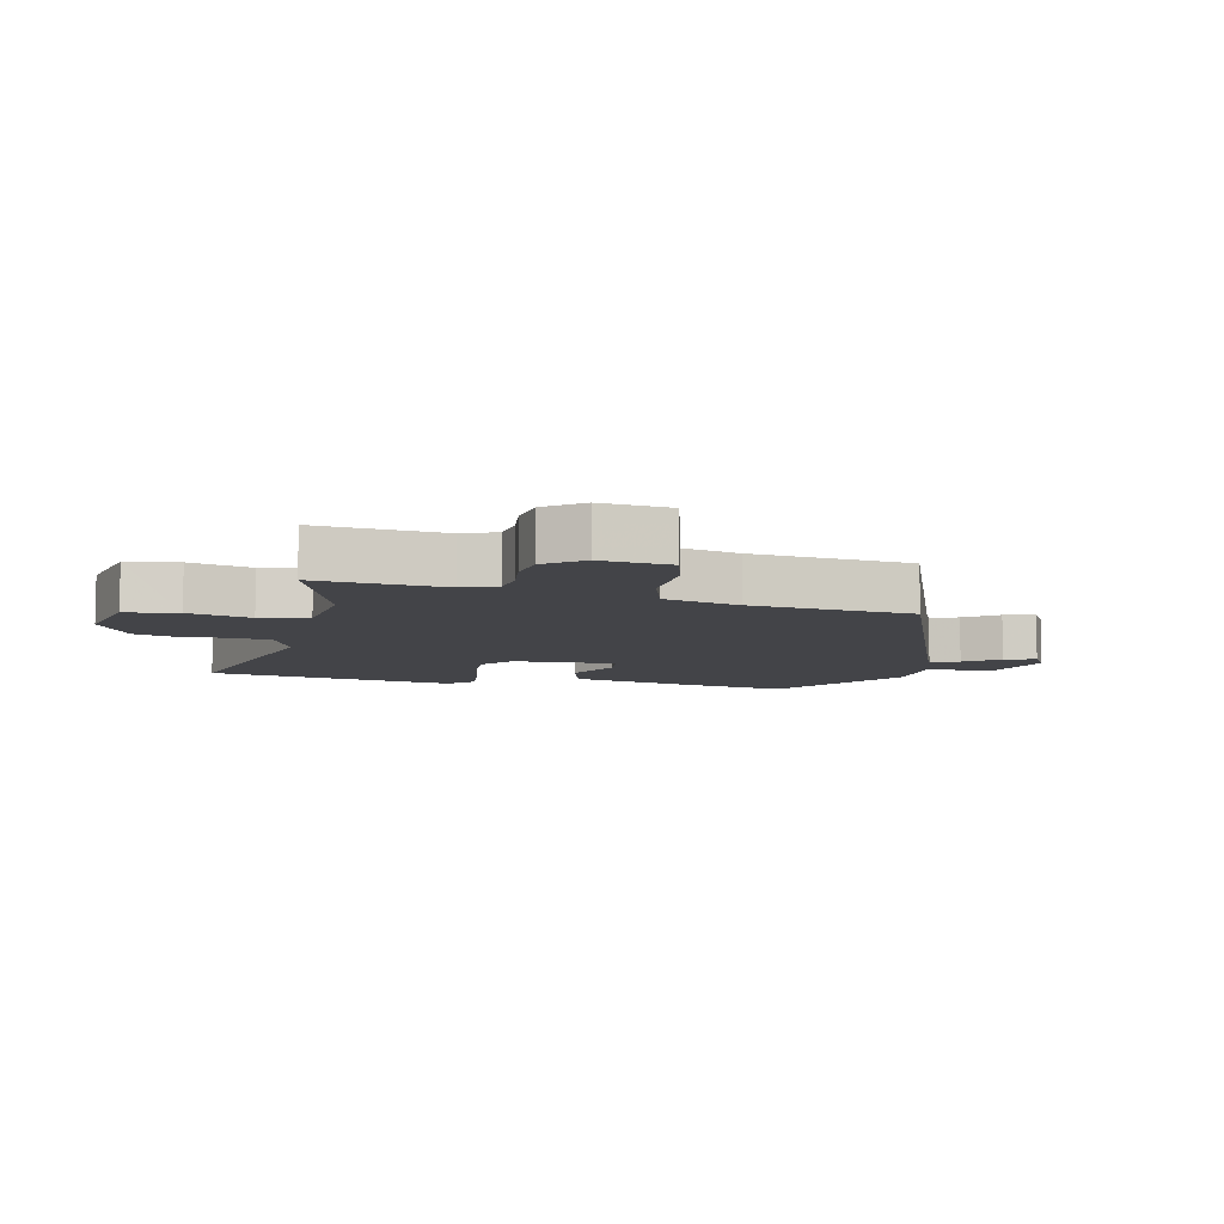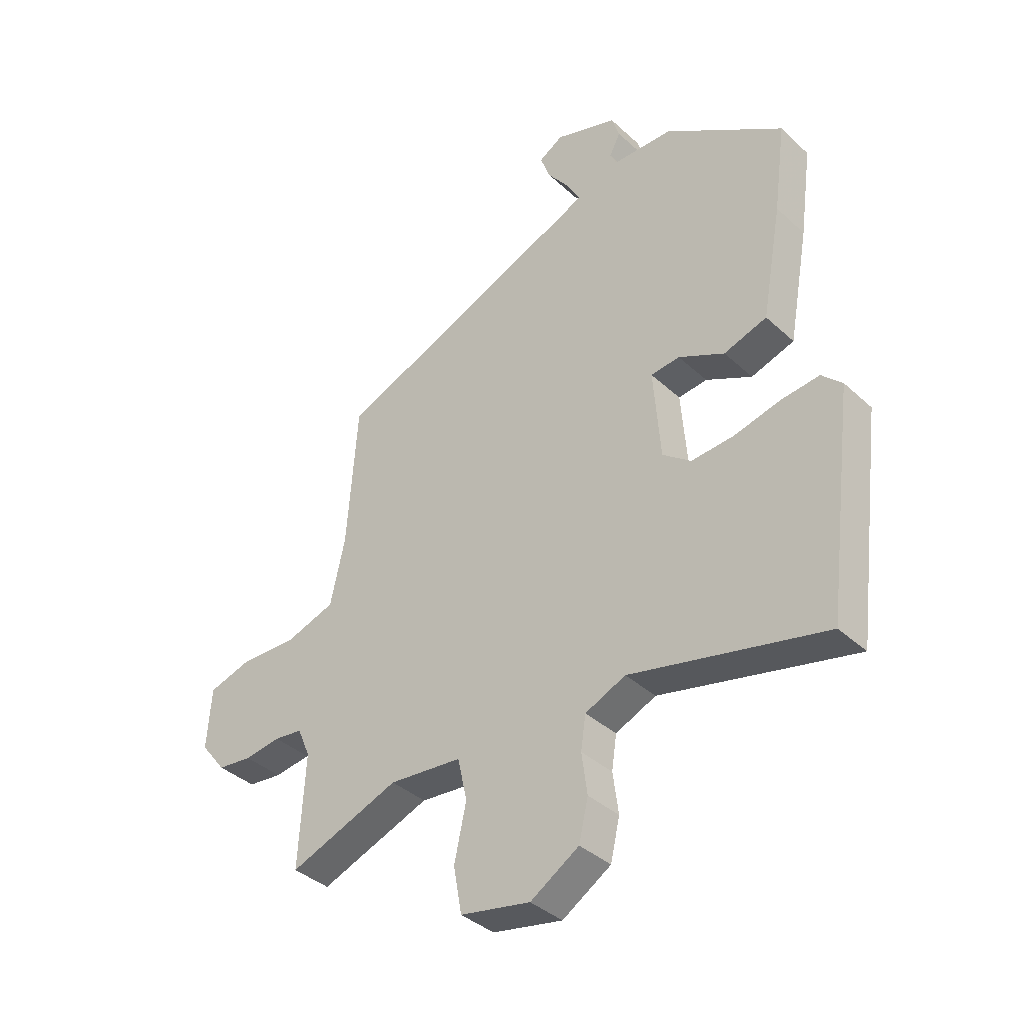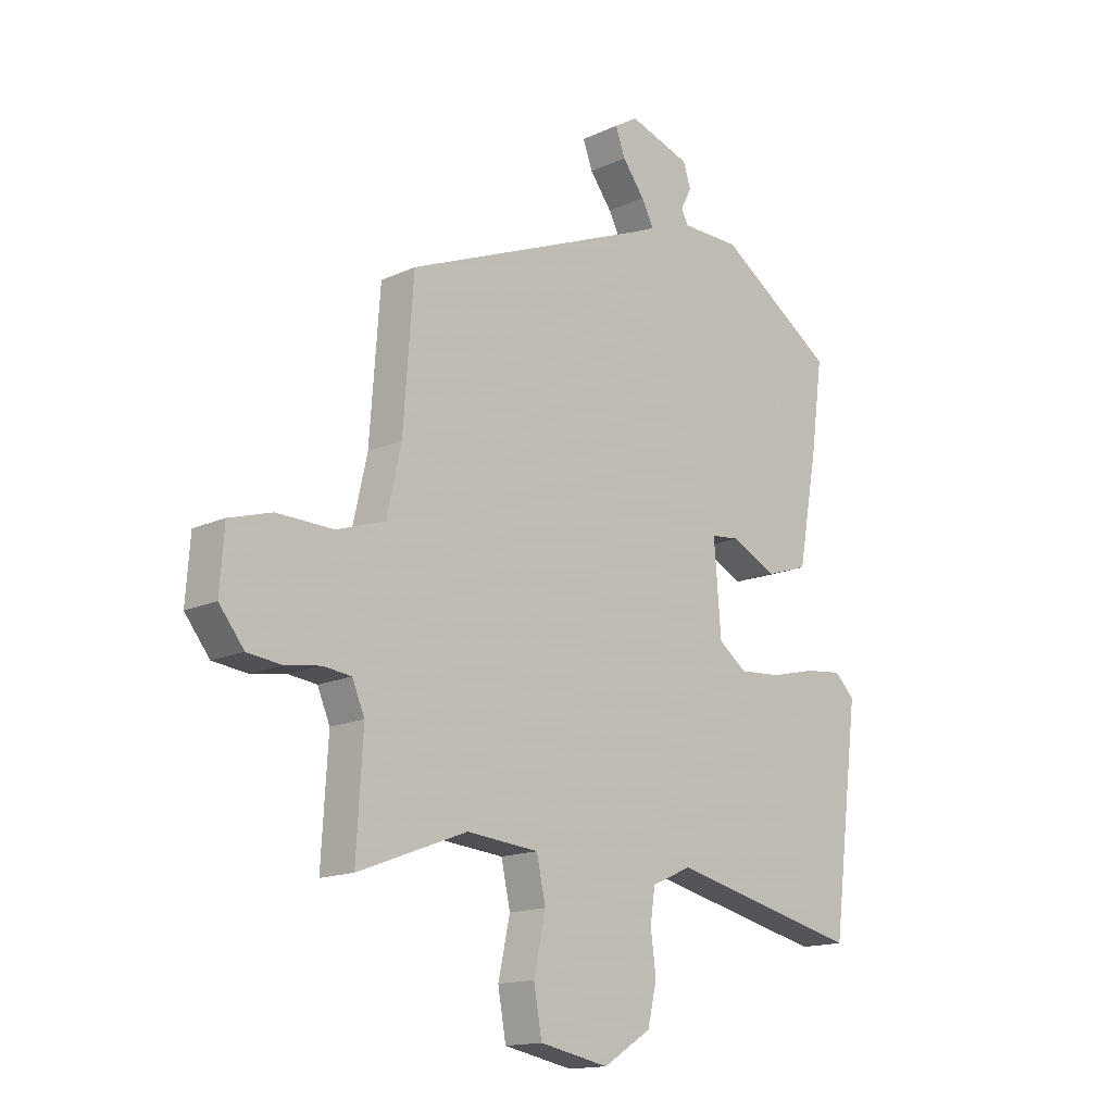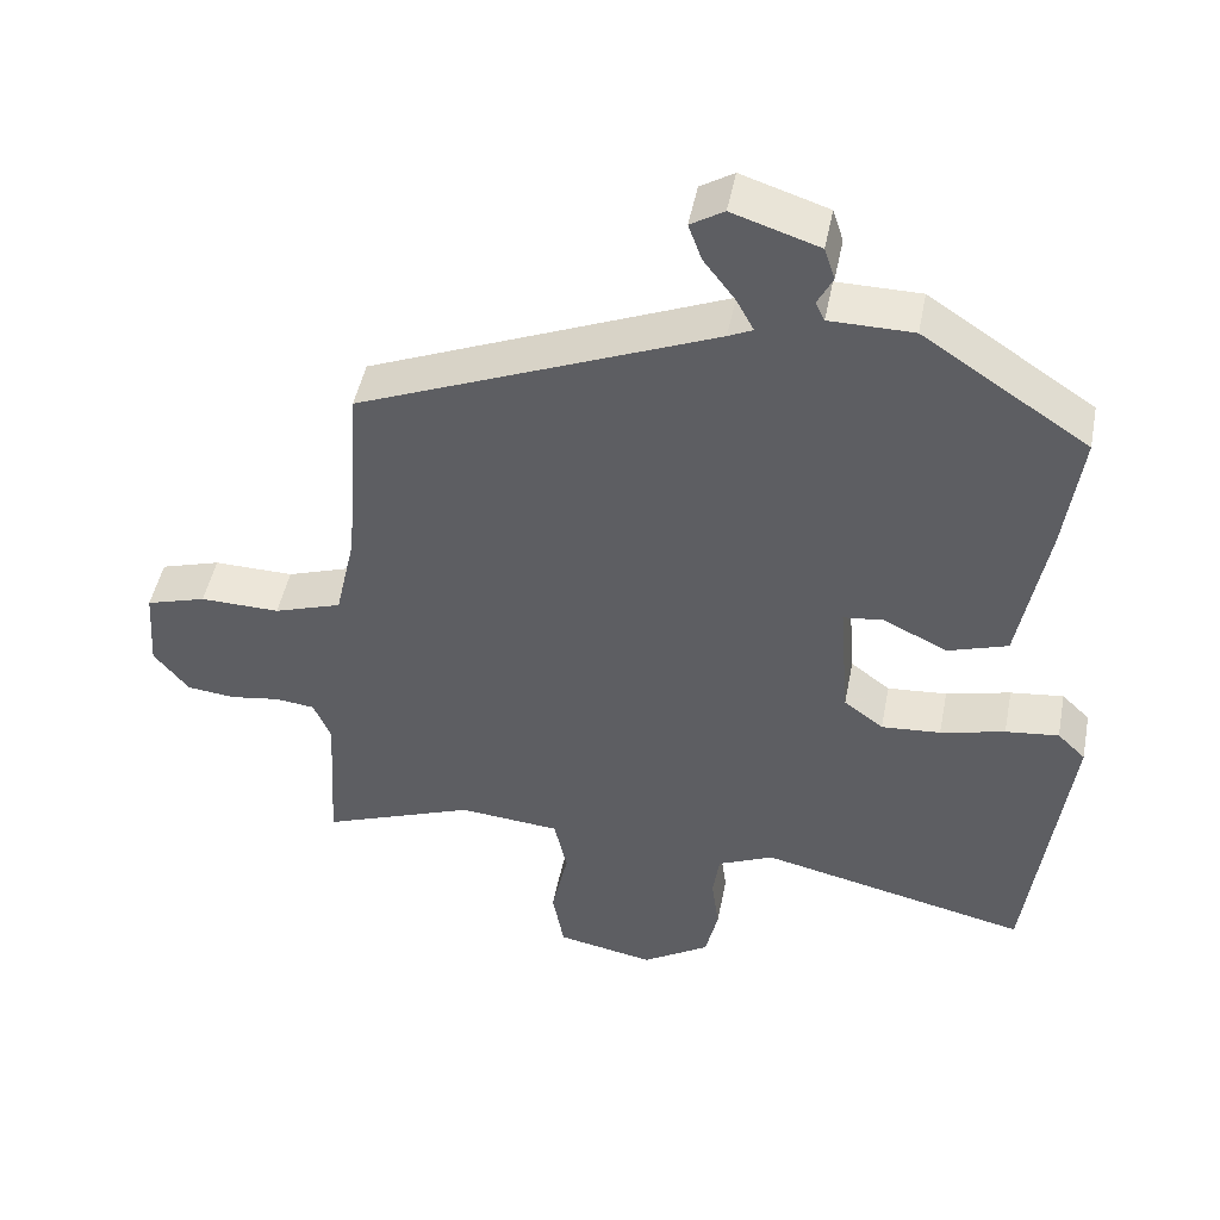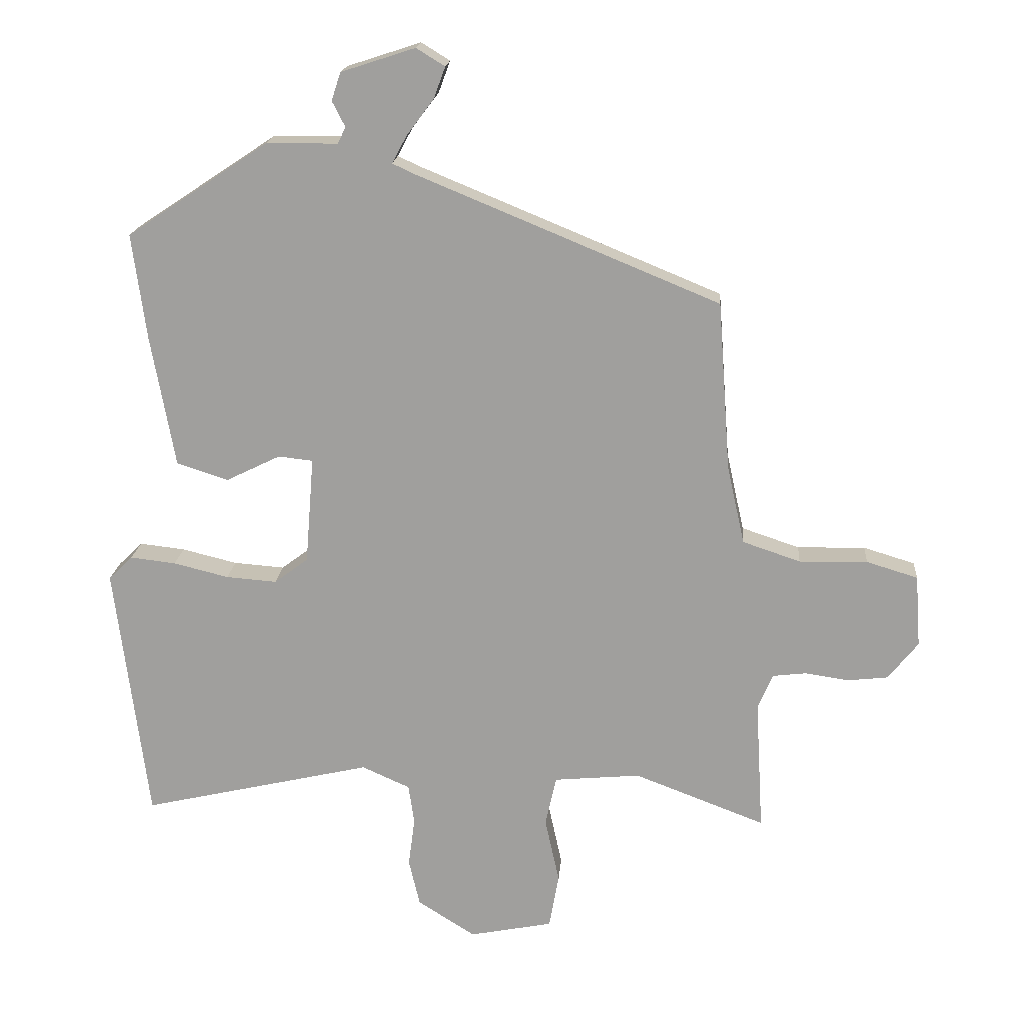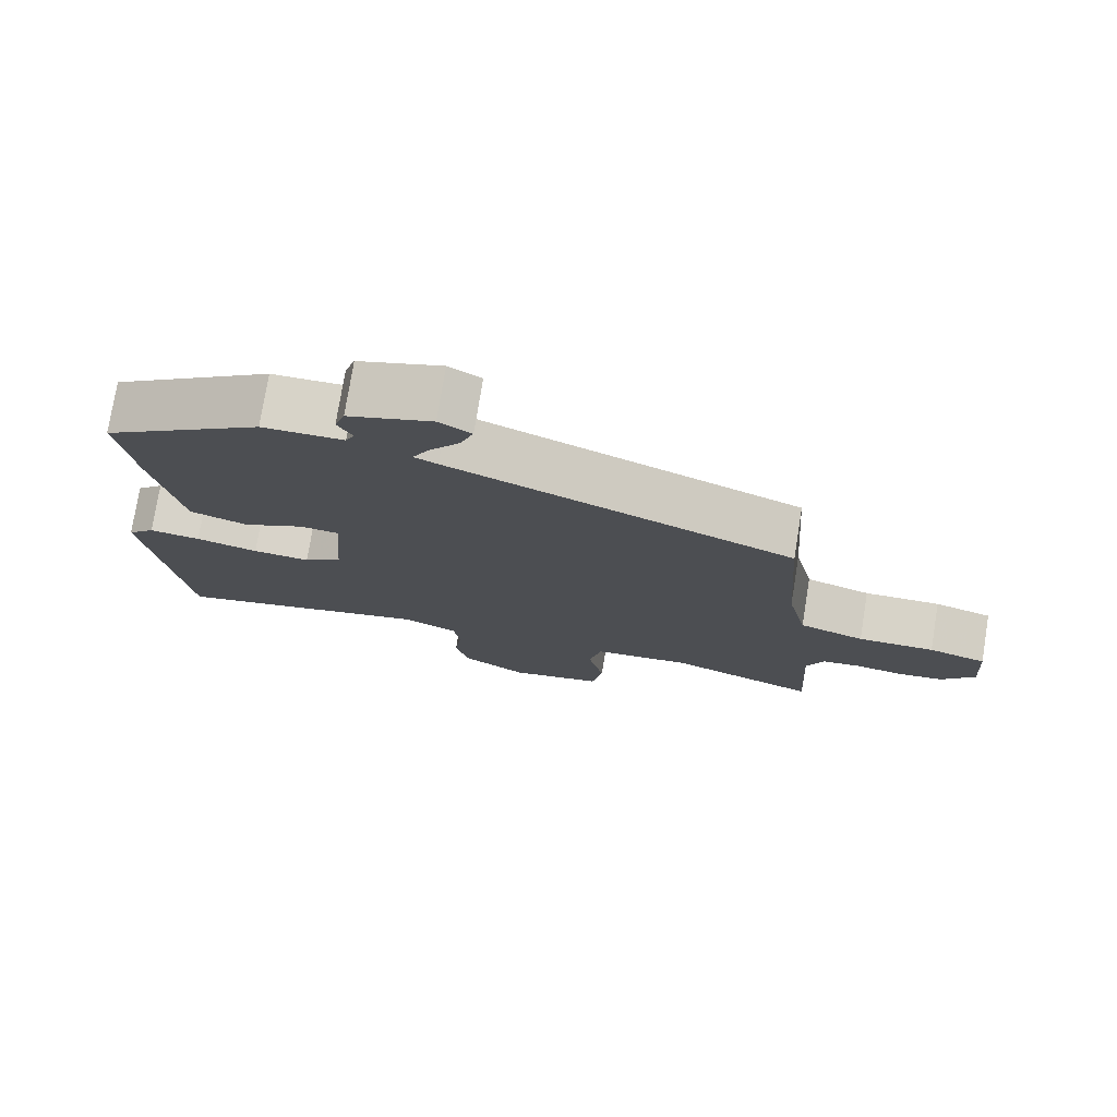
<metadata>
{"format":"obj","ext":"obj","renderer":"f3d","projection":"perspective","resolution":1024,"background":"white","views":[{"elev":-8.2,"azim":-104.4,"up":"+Y"},{"elev":-37.7,"azim":40.7,"up":"+Z"},{"elev":-15.3,"azim":-45.7,"up":"+Z"},{"elev":47.4,"azim":11.0,"up":"+Z"},{"elev":17.8,"azim":-175.5,"up":"+Z"},{"elev":76.3,"azim":-170.8,"up":"+Z"}]}
</metadata>
<code>
v 0.485 0.07 -0.558
v 0.13 0.07 -0.477
v 0.056 0.07 -0.51
v 0.047 0.07 -0.571
v 0.057 0.07 -0.646
v 0.04 0.07 -0.719
v -0.049 0.07 -0.775
v -0.177 0.07 -0.75
v -0.192 0.07 -0.666
v -0.17 0.07 -0.565
v -0.187 0.07 -0.488
v -0.32 0.07 -0.476
v -0.522 0.07 -0.553
v -0.51 0.07 -0.349
v -0.533 0.07 -0.295
v -0.585 0.07 -0.289
v -0.651 0.07 -0.299
v -0.714 0.07 -0.292
v -0.76 0.07 -0.234
v -0.752 0.07 -0.123
v -0.673 0.07 -0.099
v -0.568 0.07 -0.101
v -0.479 0.07 -0.071
v -0.452 0.07 0.05
v -0.433 0.07 0.31
v 0.035 0.07 0.503
v 0.067 0.07 0.518
v 0.044 0.07 0.561
v 0.003 0.07 0.615
v -0.015 0.07 0.664
v 0.029 0.07 0.691
v 0.143 0.07 0.654
v 0.157 0.07 0.611
v 0.137 0.07 0.572
v 0.149 0.07 0.547
v 0.259 0.07 0.546
v 0.476 0.07 0.402
v 0.454 0.07 0.24
v 0.417 0.07 0.037
v 0.338 0.07 0.011
v 0.254 0.07 0.052
v 0.201 0.07 0.046
v 0.214 0.07 -0.119
v 0.266 0.07 -0.158
v 0.344 0.07 -0.152
v 0.429 0.07 -0.131
v 0.499 0.07 -0.123
v 0.536 0.07 -0.159
v 0.485 0 -0.558
v 0.13 0 -0.477
v 0.056 0 -0.51
v 0.047 0 -0.571
v 0.057 0 -0.646
v 0.04 0 -0.719
v -0.049 0 -0.775
v -0.177 0 -0.75
v -0.192 0 -0.666
v -0.17 0 -0.565
v -0.187 0 -0.488
v -0.32 0 -0.476
v -0.522 0 -0.553
v -0.51 0 -0.349
v -0.533 0 -0.295
v -0.585 0 -0.289
v -0.651 0 -0.299
v -0.714 0 -0.292
v -0.76 0 -0.234
v -0.752 0 -0.123
v -0.673 0 -0.099
v -0.568 0 -0.101
v -0.479 0 -0.071
v -0.452 0 0.05
v -0.433 0 0.31
v 0.035 0 0.503
v 0.067 0 0.518
v 0.044 0 0.561
v 0.003 0 0.615
v -0.015 0 0.664
v 0.029 0 0.691
v 0.143 0 0.654
v 0.157 0 0.611
v 0.137 0 0.572
v 0.149 0 0.547
v 0.259 0 0.546
v 0.476 0 0.402
v 0.454 0 0.24
v 0.417 0 0.037
v 0.338 0 0.011
v 0.254 0 0.052
v 0.201 0 0.046
v 0.214 0 -0.119
v 0.266 0 -0.158
v 0.344 0 -0.152
v 0.429 0 -0.131
v 0.499 0 -0.123
v 0.536 0 -0.159
f 45 46 47 48
f 44 45 48 1
f 43 44 1 2
f 42 43 2 3
f 38 39 40 41
f 38 41 42
f 35 36 37 38
f 35 38 42
f 34 35 42 3
f 32 33 34
f 28 29 30 31
f 27 28 31 32
f 24 25 26
f 23 24 26 27
f 19 20 21 22
f 19 22 23
f 16 17 18 19
f 15 16 19 23
f 14 15 23 27
f 12 13 14 27
f 7 8 9 10
f 7 10 11
f 4 5 6 7
f 4 7 11
f 3 4 11
f 34 3 11
f 27 32 34
f 11 12 27 34
f 96 95 94 93
f 49 96 93 92
f 50 49 92 91
f 51 50 91 90
f 89 88 87 86
f 90 89 86
f 86 85 84 83
f 90 86 83
f 51 90 83 82
f 82 81 80
f 79 78 77 76
f 80 79 76 75
f 74 73 72
f 75 74 72 71
f 70 69 68 67
f 71 70 67
f 67 66 65 64
f 71 67 64 63
f 75 71 63 62
f 75 62 61 60
f 58 57 56 55
f 59 58 55
f 55 54 53 52
f 59 55 52
f 59 52 51
f 59 51 82
f 82 80 75
f 82 75 60 59
f 1 49 50 2
f 2 50 51 3
f 3 51 52 4
f 4 52 53 5
f 5 53 54 6
f 6 54 55 7
f 7 55 56 8
f 8 56 57 9
f 9 57 58 10
f 10 58 59 11
f 11 59 60 12
f 12 60 61 13
f 13 61 62 14
f 14 62 63 15
f 15 63 64 16
f 16 64 65 17
f 17 65 66 18
f 18 66 67 19
f 19 67 68 20
f 20 68 69 21
f 21 69 70 22
f 22 70 71 23
f 23 71 72 24
f 24 72 73 25
f 25 73 74 26
f 26 74 75 27
f 27 75 76 28
f 28 76 77 29
f 29 77 78 30
f 30 78 79 31
f 31 79 80 32
f 32 80 81 33
f 33 81 82 34
f 34 82 83 35
f 35 83 84 36
f 36 84 85 37
f 37 85 86 38
f 38 86 87 39
f 39 87 88 40
f 40 88 89 41
f 41 89 90 42
f 42 90 91 43
f 43 91 92 44
f 44 92 93 45
f 45 93 94 46
f 46 94 95 47
f 47 95 96 48
f 48 96 49 1

</code>
